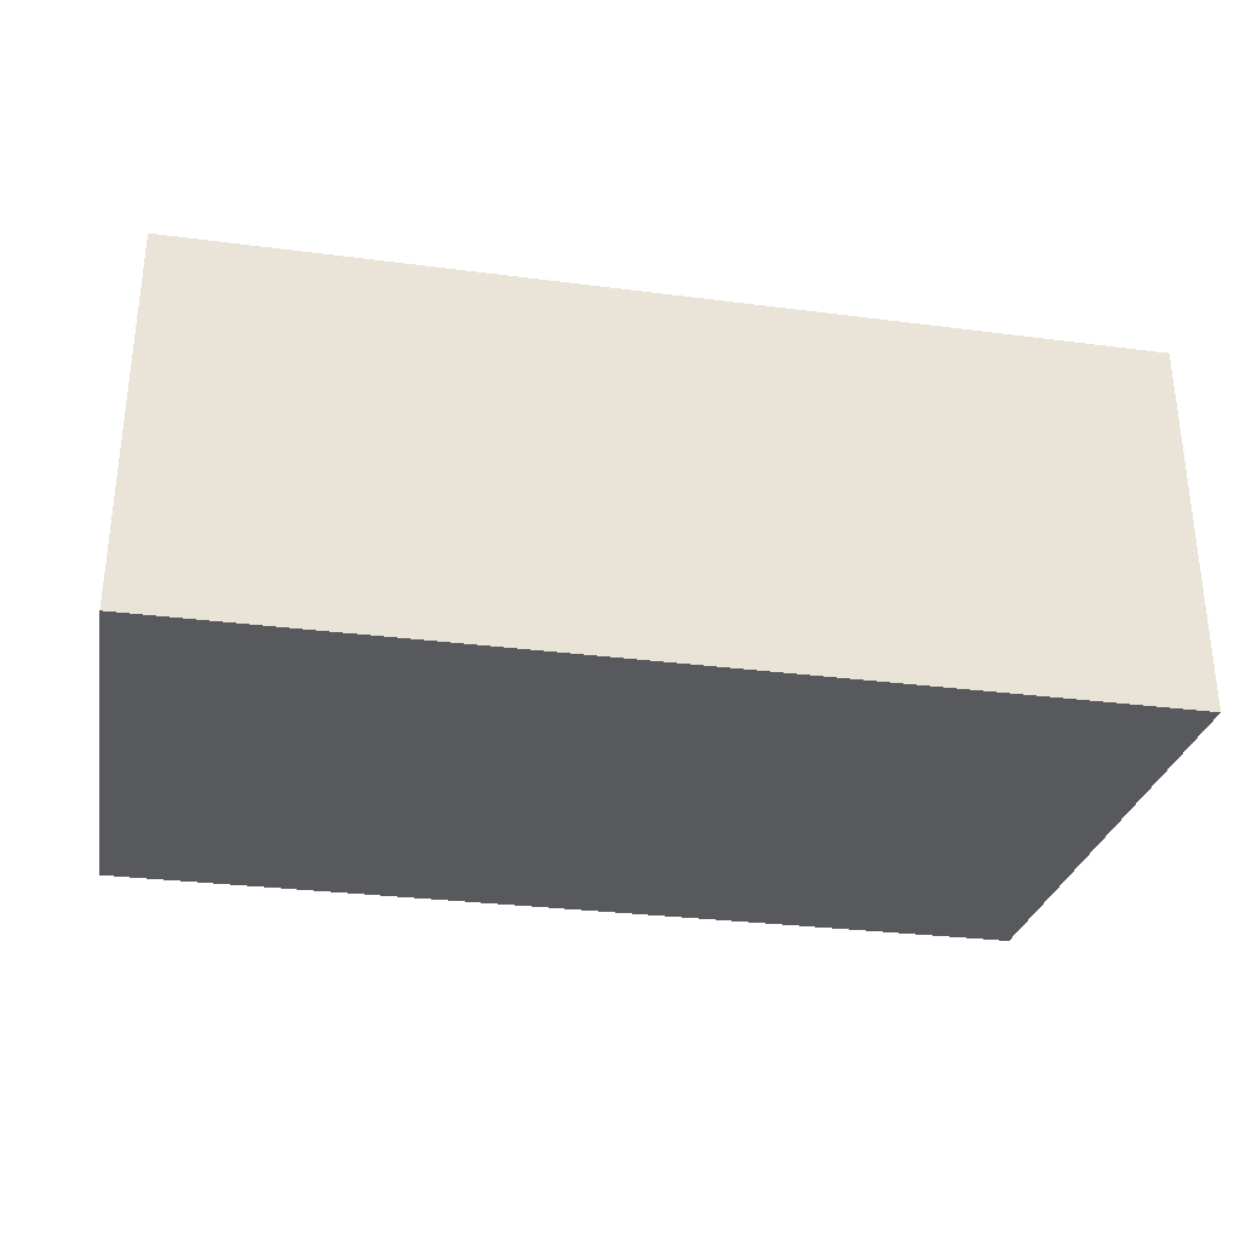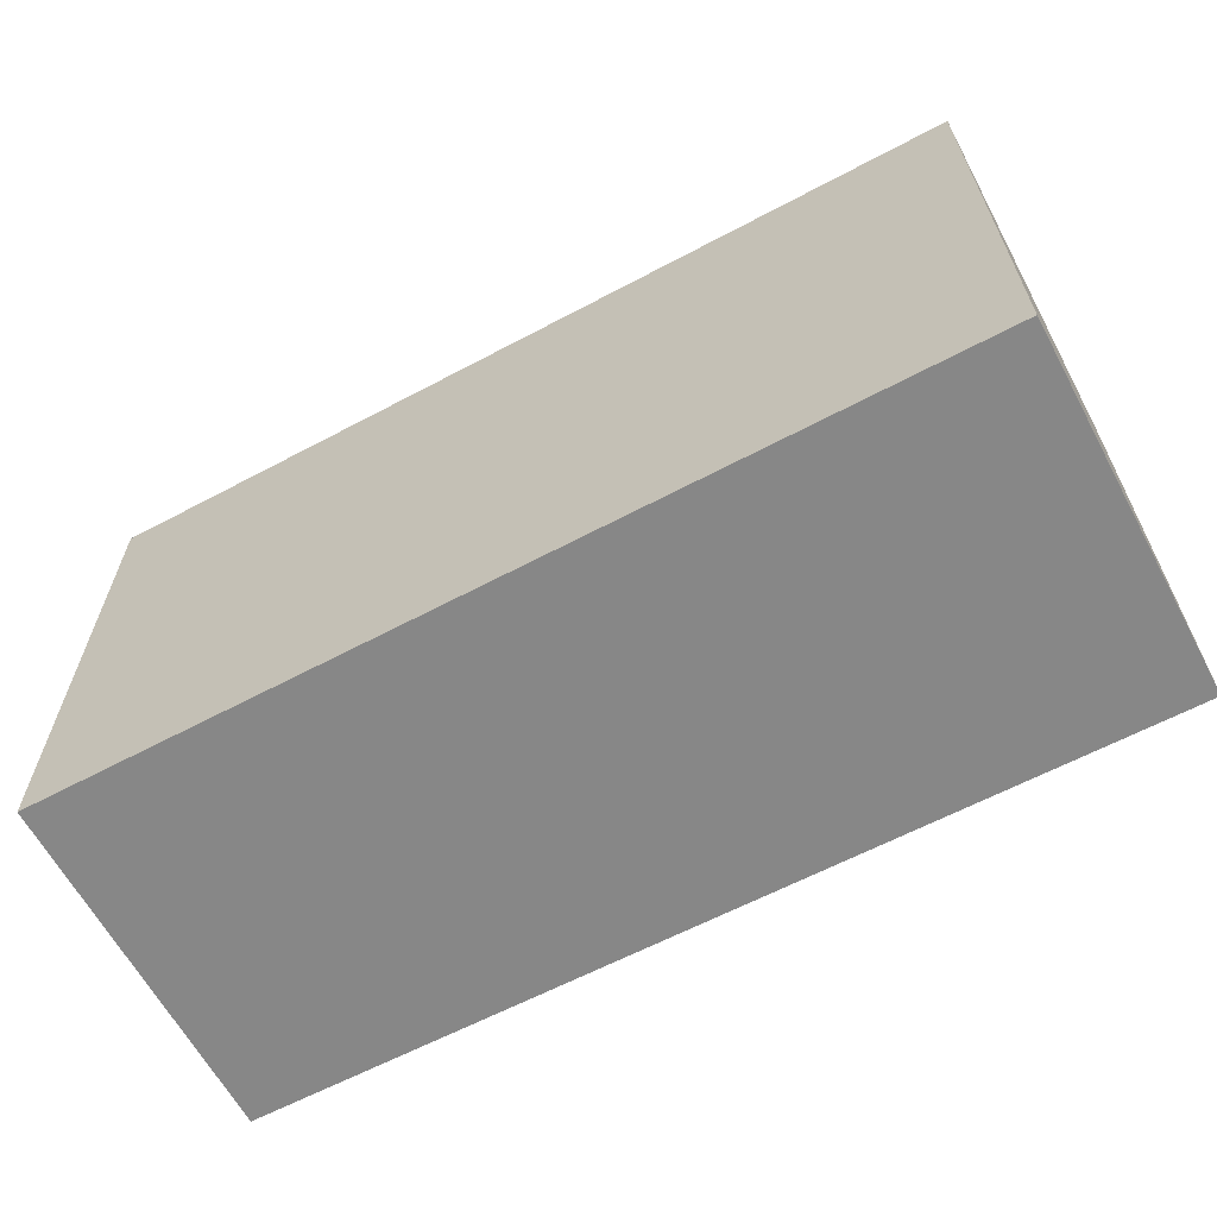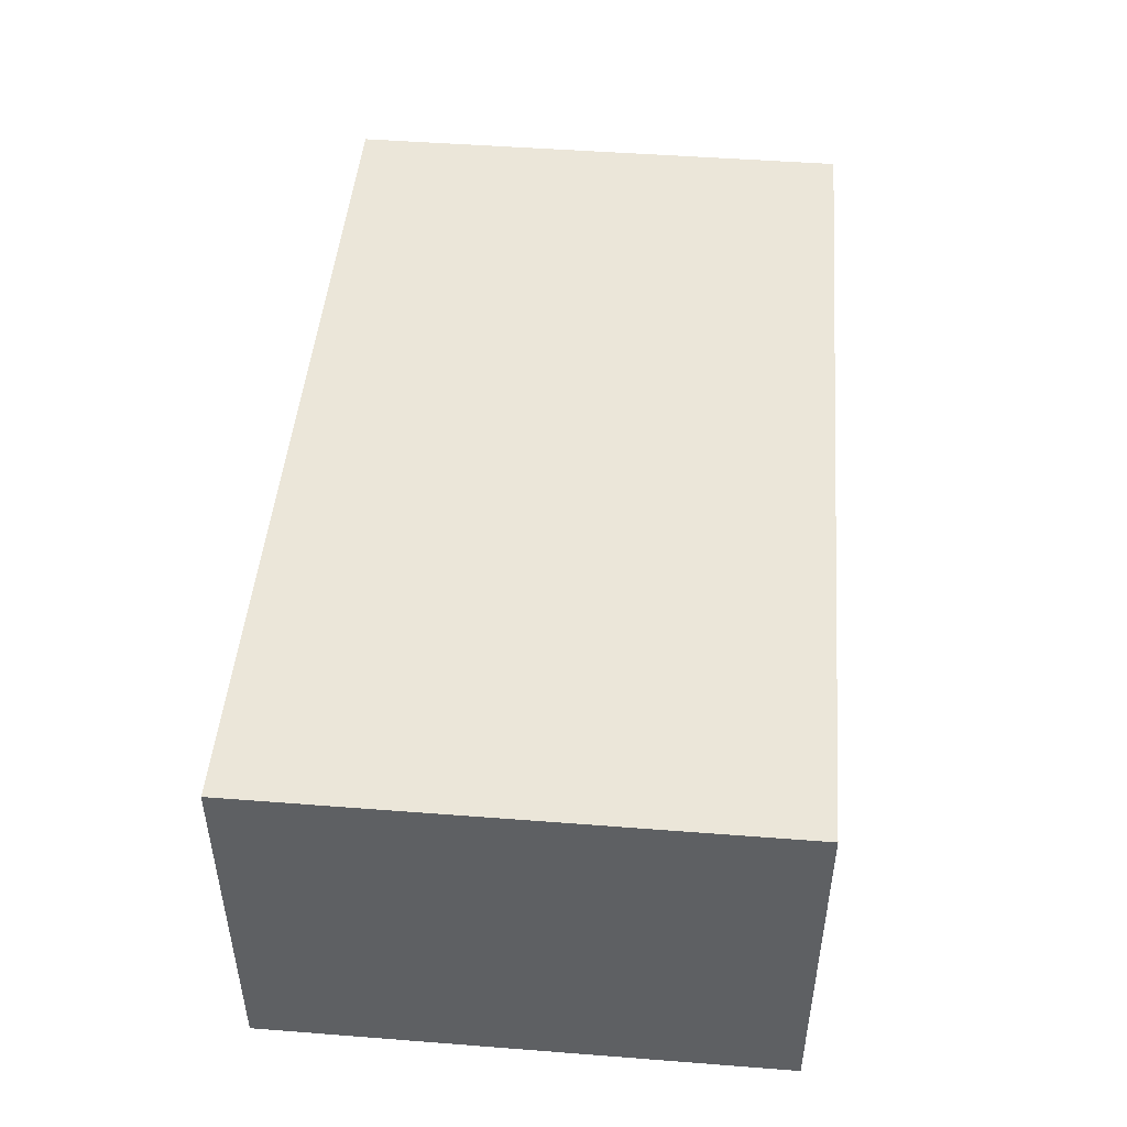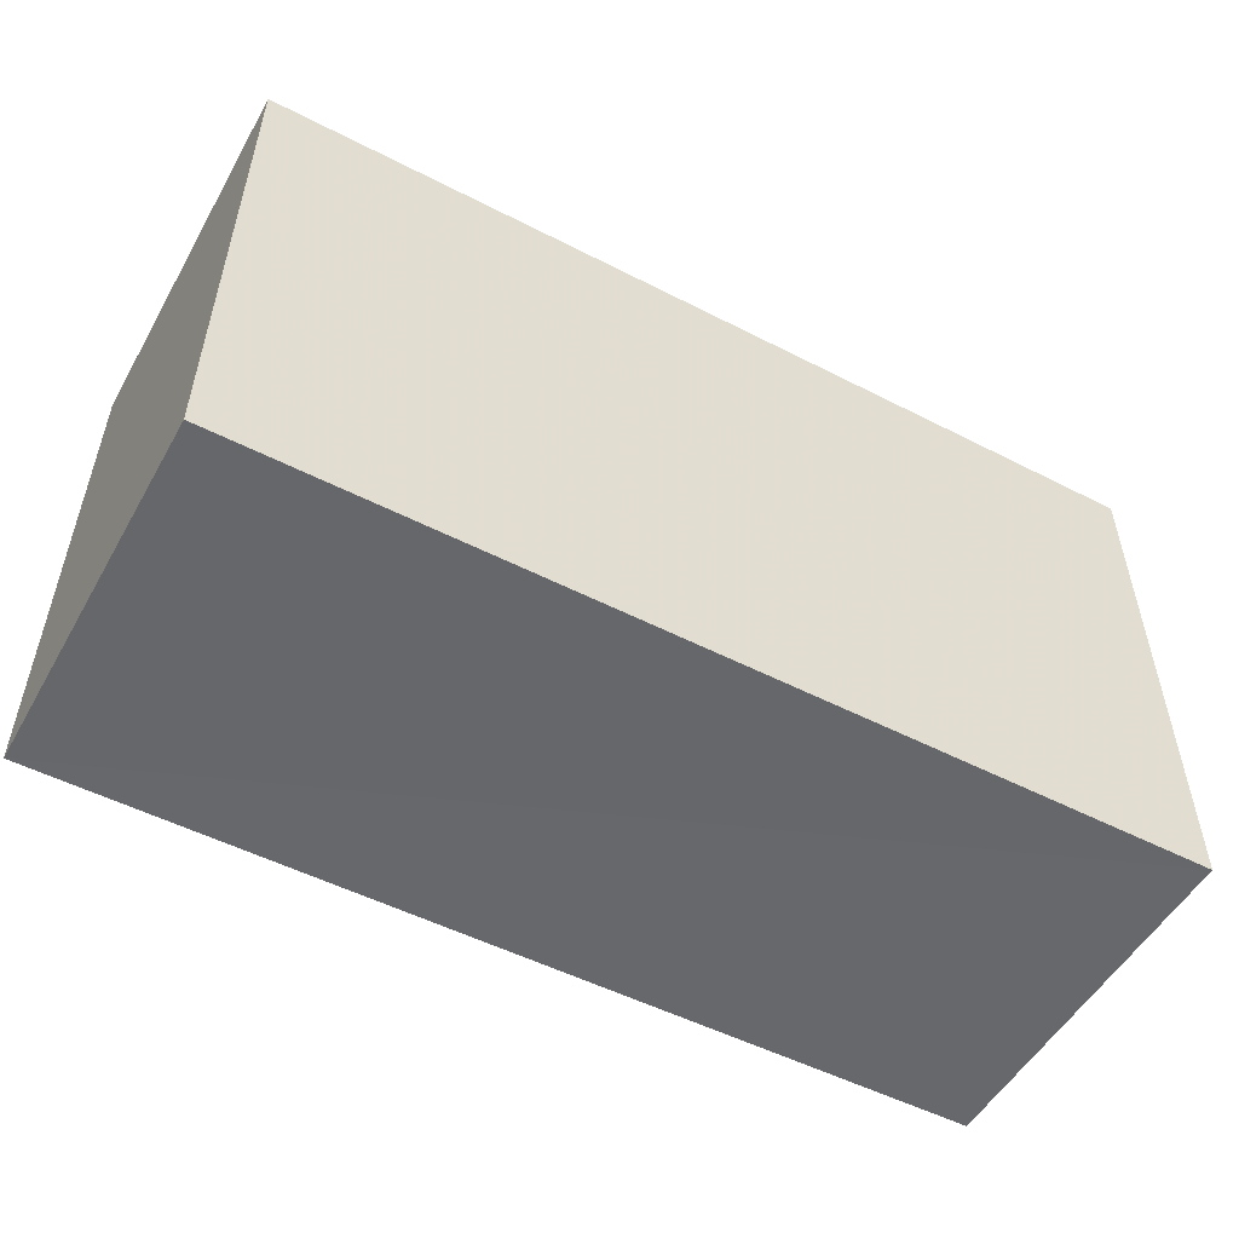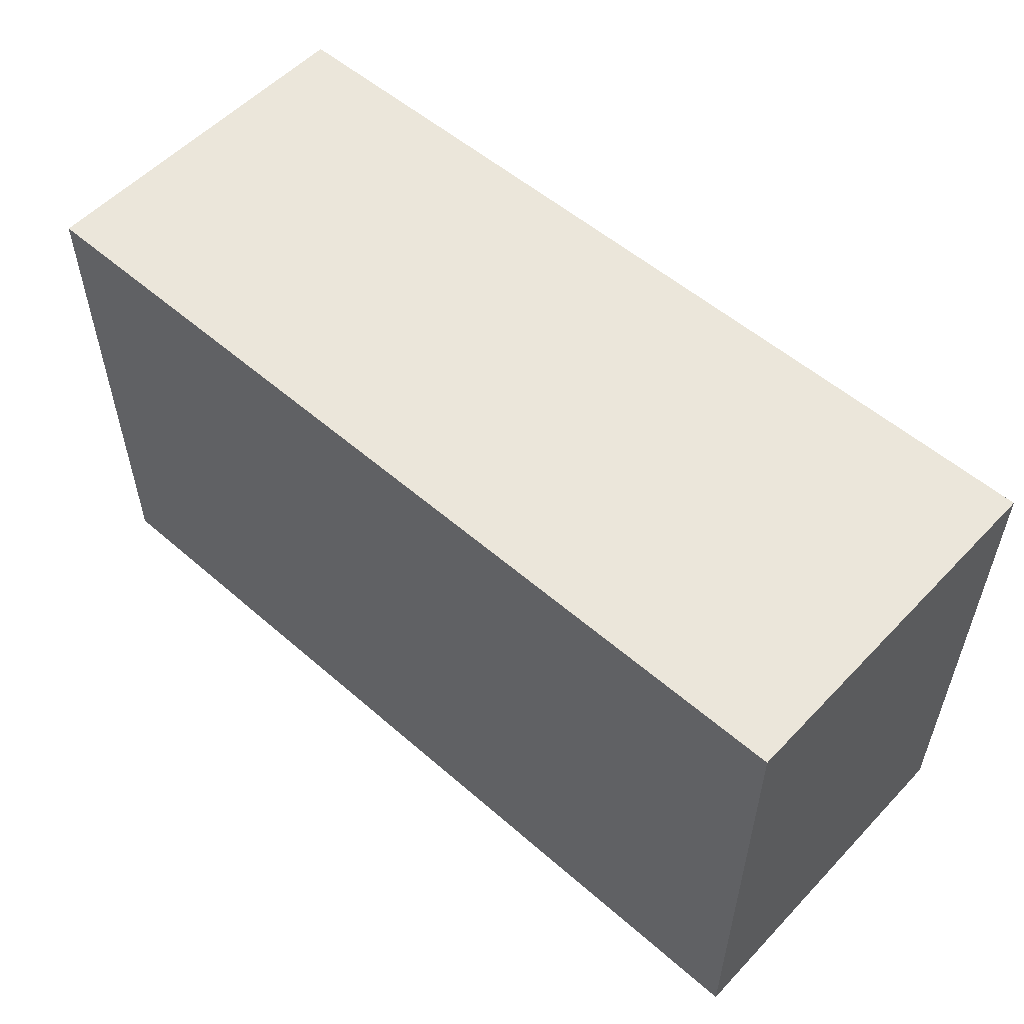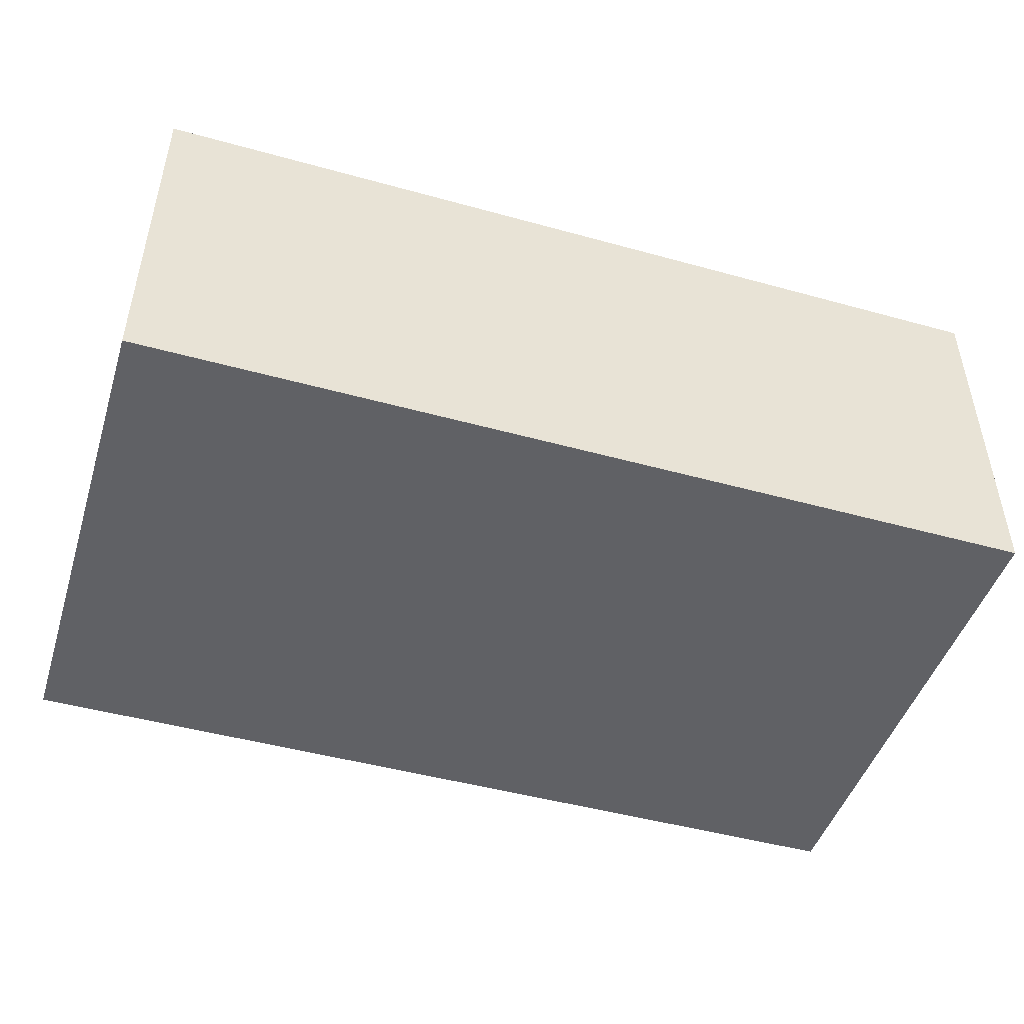
<metadata>
{"format":"obj","ext":"obj","renderer":"f3d","projection":"perspective","resolution":1024,"background":"white","views":[{"elev":-29.3,"azim":169.2,"up":"+Y"},{"elev":-62.6,"azim":28.2,"up":"+Z"},{"elev":46.8,"azim":-85.2,"up":"+Y"},{"elev":-52.1,"azim":151.2,"up":"+Z"},{"elev":54.6,"azim":-137.5,"up":"+Z"},{"elev":-47.1,"azim":-17.3,"up":"+Y"}]}
</metadata>
<code>
o 11742
v 2249 1889 14.26
v 2249 1889 14.26
v 2249 1888 14.26
v 2249 1889 14.23
v 2249 1889 14.23
v 2249 1889 14.23
v 2249 1889 14.26
v 2249 1888 14.26
v 2249 1888 14.26
v 2249 1888 14.23
v 2249 1888 14.26
v 2249 1889 14.23
v 2249 1888 14.23
v 2249 1889 14.23
v 2249 1888 14.23
v 2249 1888 14.23
v 2249 1889 14.26
v 2249 1889 14.23
v 2249 1888 14.26
v 2249 1888 14.23
v 2249 1888 14.23
v 2249 1889 14.26
v 2249 1889 14.23
v 2249 1888 14.23
v 2249 1888 14.26
v 2249 1888 14.26
v 2249 1888 14.23
v 2249 1888 14.26
v 2249 1889 14.26
f 1 2 3
f 1 4 5
f 6 2 7
f 8 9 7
f 10 7 11
f 12 13 14
f 14 15 16
f 17 15 18
f 19 20 21
f 22 23 20
f 24 25 26
f 27 28 29

</code>
